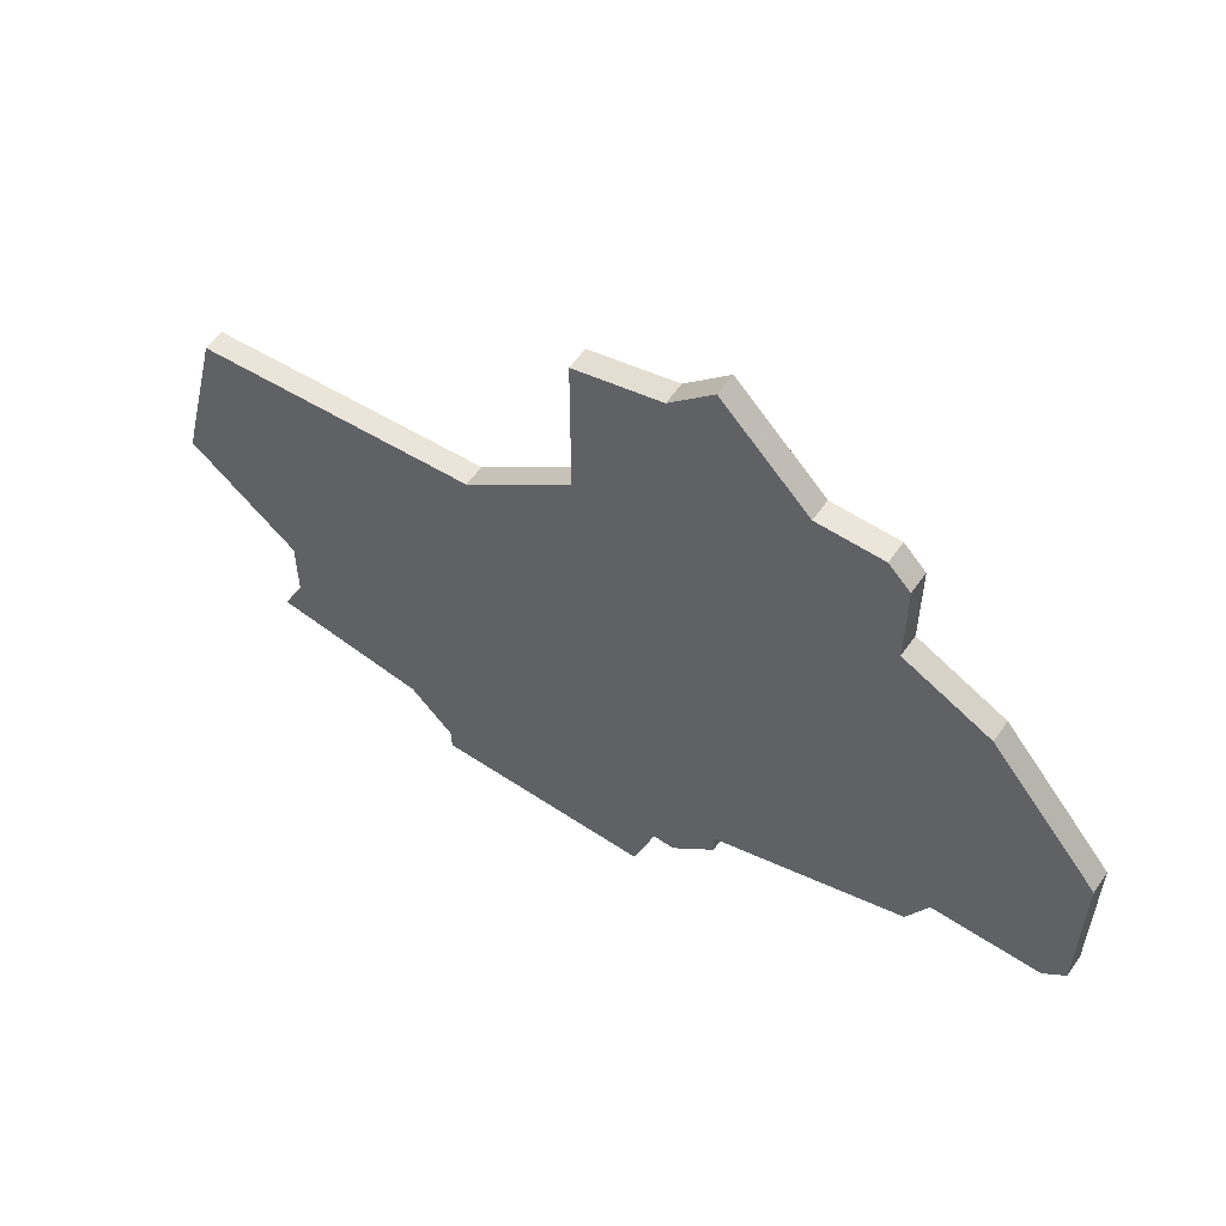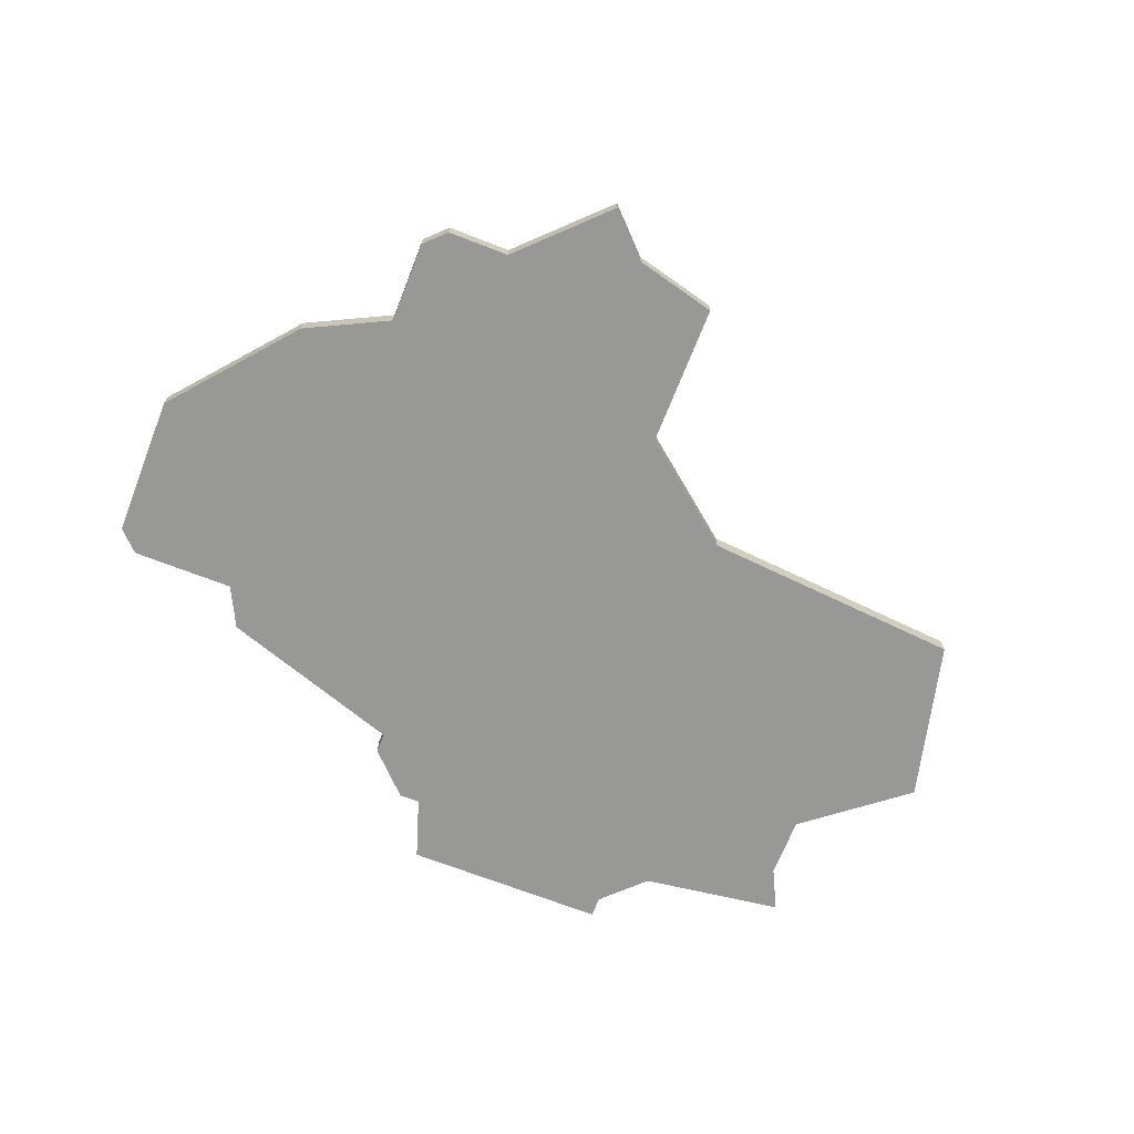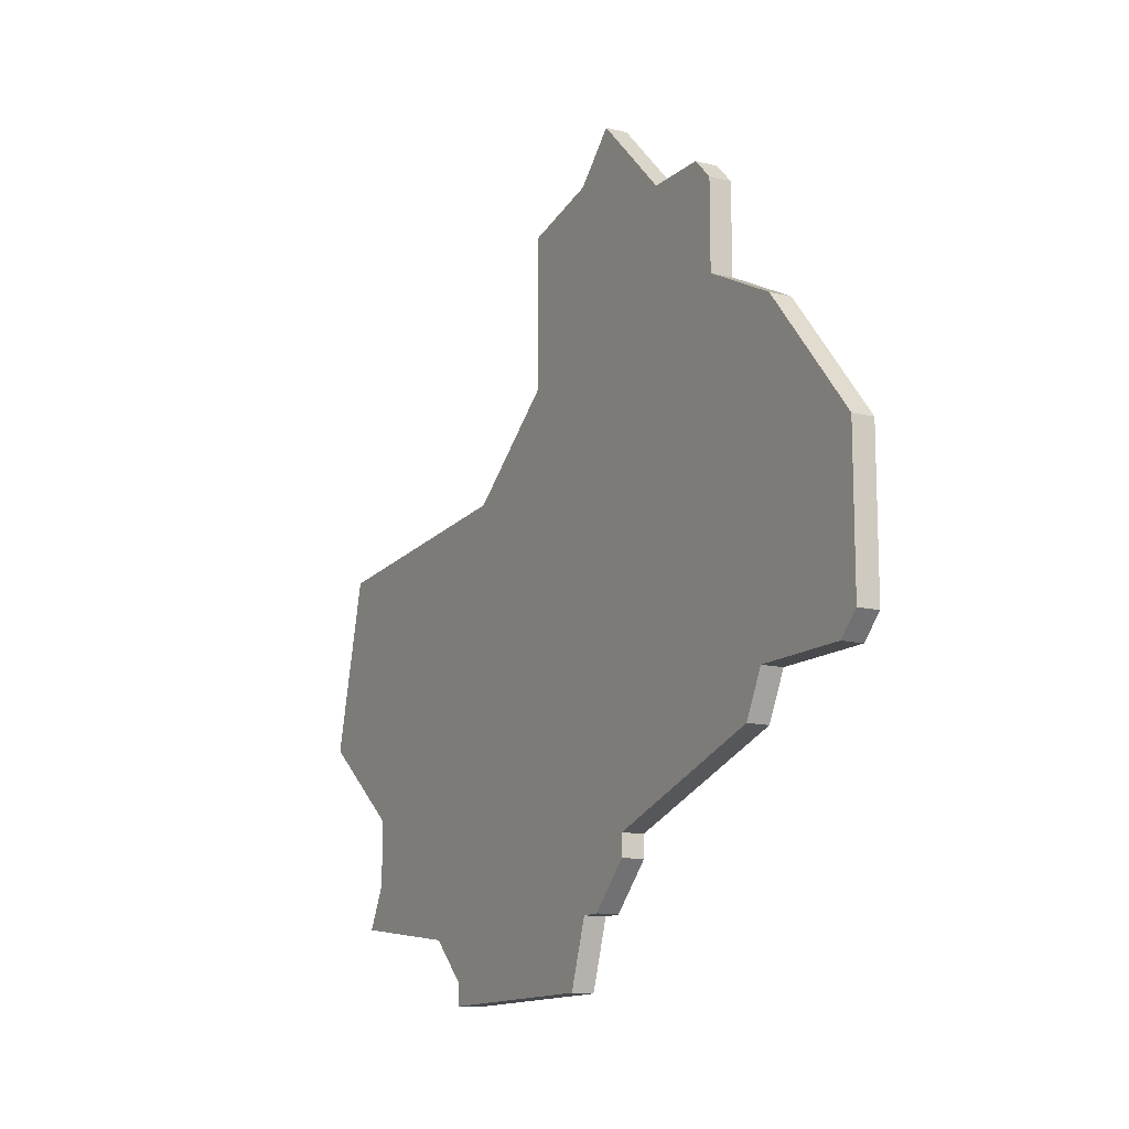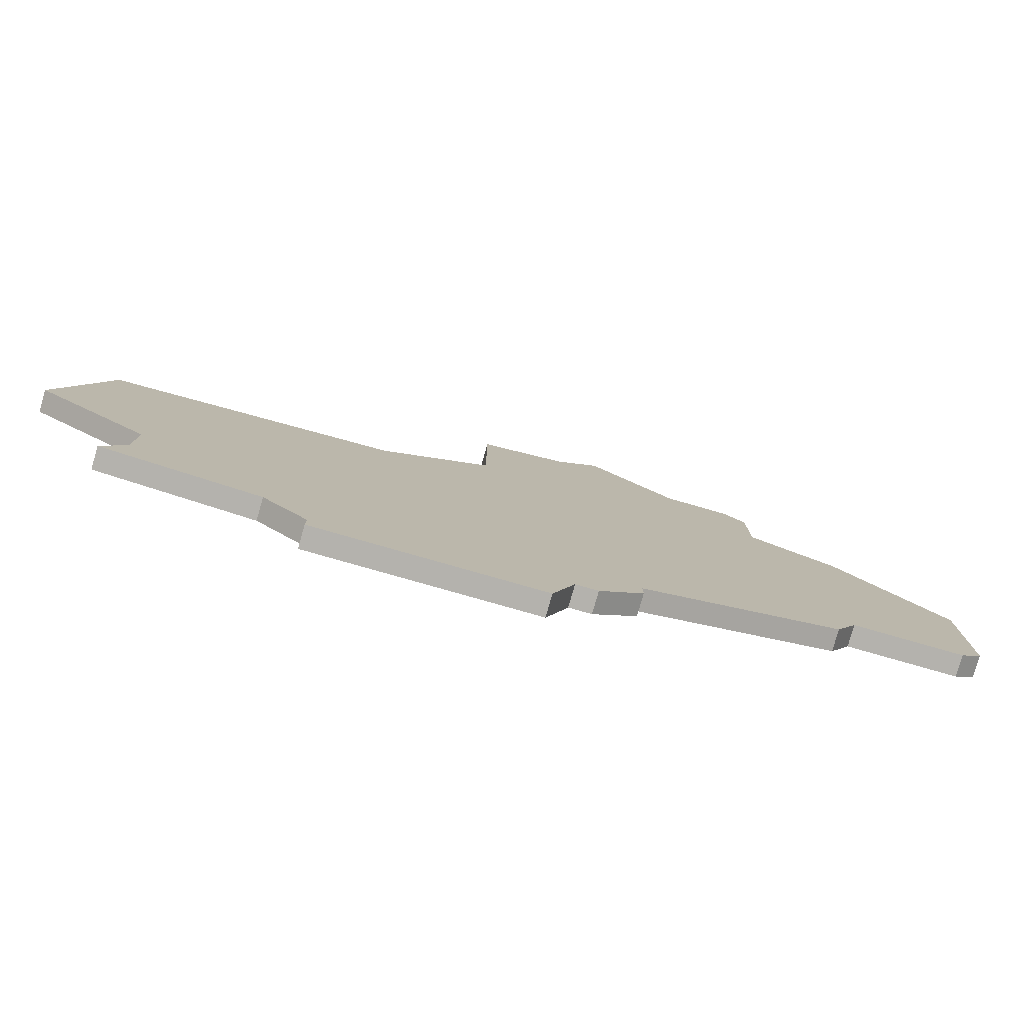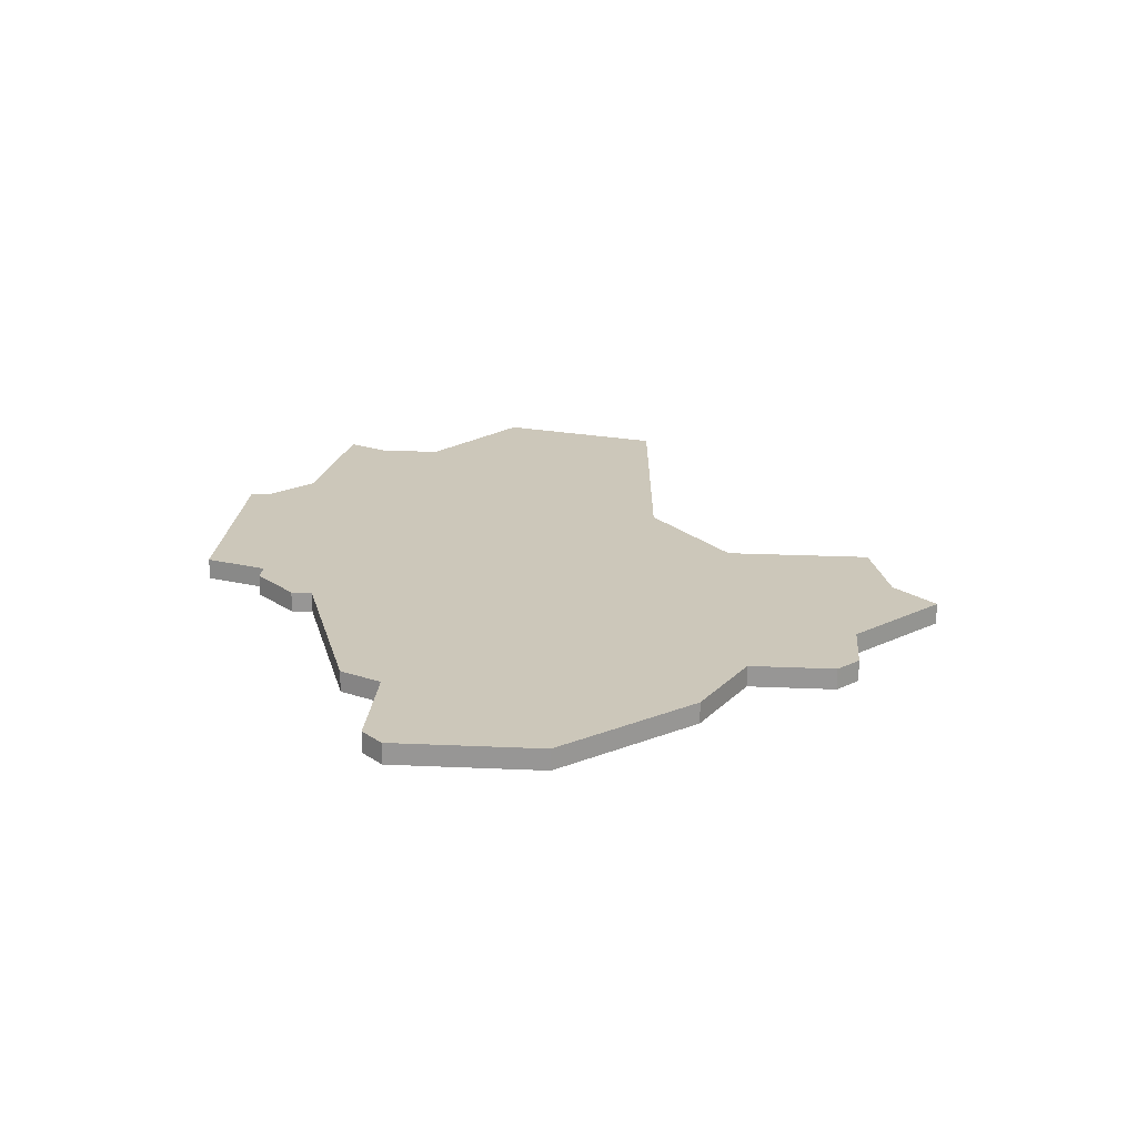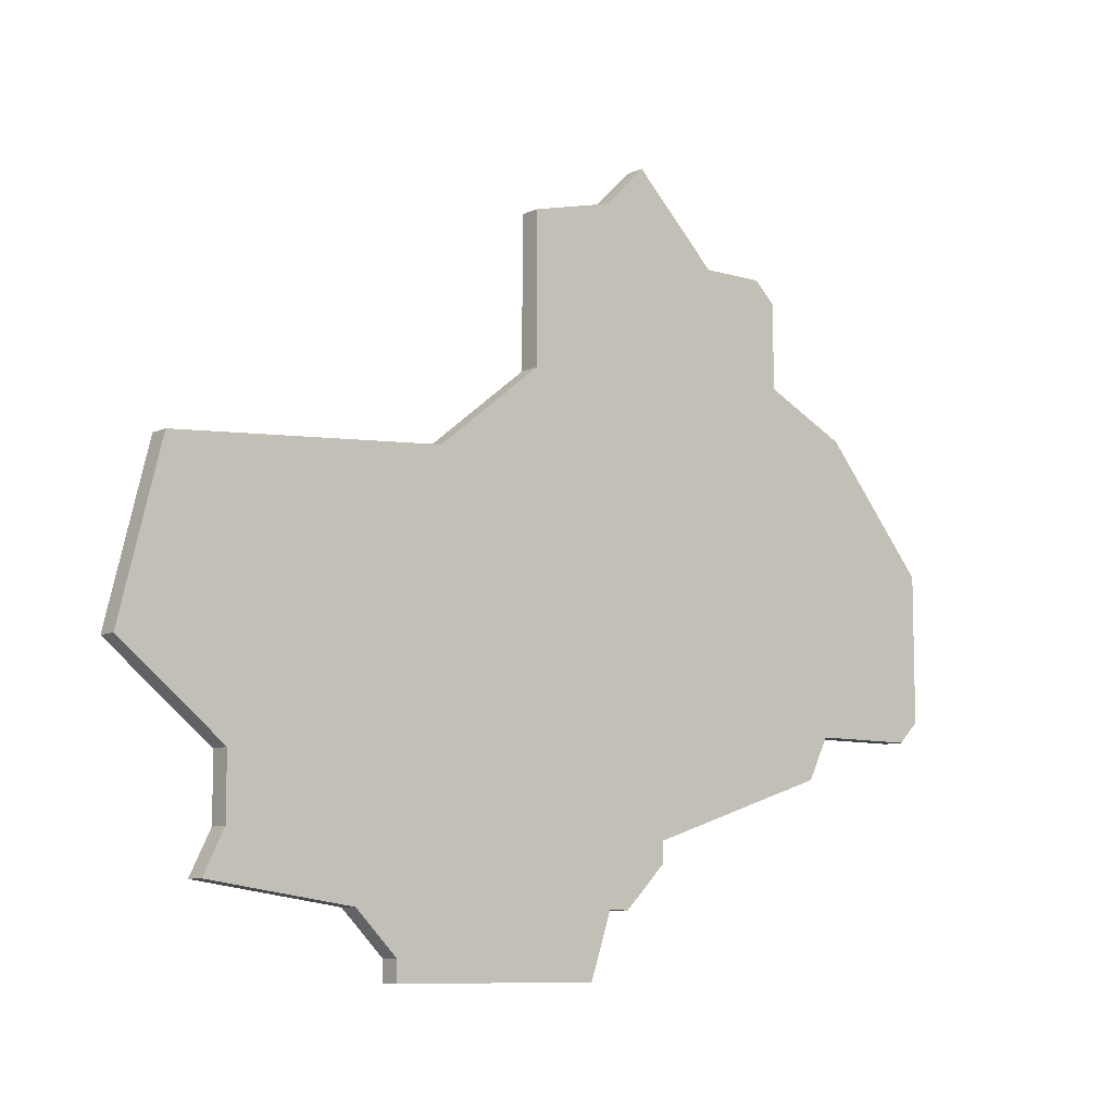
<metadata>
{"format":"obj","ext":"obj","renderer":"f3d","projection":"perspective","resolution":1024,"background":"white","views":[{"elev":57.4,"azim":34.7,"up":"+Y"},{"elev":-68.4,"azim":158.6,"up":"+Z"},{"elev":-13.3,"azim":60.7,"up":"+Y"},{"elev":-79.6,"azim":-15.9,"up":"+Y"},{"elev":21.4,"azim":94.6,"up":"+Z"},{"elev":-8.8,"azim":-38.7,"up":"+Y"}]}
</metadata>
<code>
v 3534 -1026 0
v 3534 -1026 1
v 3567 -1019 0
v 3567 -1019 1
v 3550 -1004 0
v 3550 -1004 1
v 3550 -997 0
v 3550 -997 1
v 3566 -1021 0
v 3566 -1021 1
v 3541 -1027 0
v 3541 -1027 1
v 3557 -1024 0
v 3557 -1024 1
v 3557 -1025 0
v 3557 -1025 1
v 3532 -1009 0
v 3532 -1009 1
v 3573 -1018 0
v 3573 -1018 1
v 3573 -1011 0
v 3573 -1011 1
v 3548 -1030 0
v 3548 -1030 1
v 3556 -994 0
v 3556 -994 1
v 3564 -1003 0
v 3564 -1003 1
v 3564 -999 0
v 3564 -999 1
v 3572 -1019 0
v 3572 -1019 1
v 3555 -1027 0
v 3555 -1027 1
v 3530 -1017 0
v 3530 -1017 1
v 3563 -998 0
v 3563 -998 1
v 3554 -1027 0
v 3554 -1027 1
v 3554 -996 0
v 3554 -996 1
v 3545 -1008 0
v 3545 -1008 1
v 3553 -1030 0
v 3553 -1030 1
v 3560 -998 0
v 3560 -998 1
v 3535 -1024 0
v 3535 -1024 1
v 3535 -1021 0
v 3535 -1021 1
v 3568 -1005 0
v 3568 -1005 1
v 3543 -1029 0
v 3543 -1029 1
v 3543 -1030 0
v 3543 -1030 1
f 11 1 49
f 39 45 23
f 55 11 23
f 39 23 11
f 57 55 23
f 39 11 43
f 51 35 17
f 51 11 49
f 5 7 41
f 11 51 43
f 51 17 43
f 5 13 43
f 39 43 13
f 13 15 33
f 3 13 5
f 13 3 9
f 3 19 31
f 21 19 3
f 5 27 3
f 29 47 37
f 47 41 25
f 47 5 41
f 3 27 53
f 47 29 27
f 47 27 5
f 3 53 21
f 33 39 13
f 50 2 12
f 24 46 40
f 24 12 56
f 12 24 40
f 24 56 58
f 44 12 40
f 18 36 52
f 50 12 52
f 42 8 6
f 44 52 12
f 44 18 52
f 44 14 6
f 14 44 40
f 34 16 14
f 6 14 4
f 10 4 14
f 32 20 4
f 4 20 22
f 4 28 6
f 38 48 30
f 26 42 48
f 42 6 48
f 54 28 4
f 28 30 48
f 6 28 48
f 22 54 4
f 14 40 34
f 36 18 35
f 35 18 17
f 52 36 51
f 51 36 35
f 50 52 49
f 49 52 51
f 2 50 1
f 1 50 49
f 12 2 11
f 11 2 1
f 56 12 55
f 55 12 11
f 58 56 57
f 57 56 55
f 24 58 23
f 23 58 57
f 46 24 45
f 45 24 23
f 40 46 39
f 39 46 45
f 34 40 33
f 33 40 39
f 16 34 15
f 15 34 33
f 14 16 13
f 13 16 15
f 10 14 9
f 9 14 13
f 4 10 3
f 3 10 9
f 32 4 31
f 31 4 3
f 20 32 19
f 19 32 31
f 22 20 21
f 21 20 19
f 54 22 53
f 53 22 21
f 28 54 27
f 27 54 53
f 30 28 29
f 29 28 27
f 38 30 37
f 37 30 29
f 48 38 47
f 47 38 37
f 26 48 25
f 25 48 47
f 42 26 41
f 41 26 25
f 8 42 7
f 7 42 41
f 6 8 5
f 5 8 7
f 18 44 17
f 17 44 43
f 44 6 43
f 43 6 5

</code>
